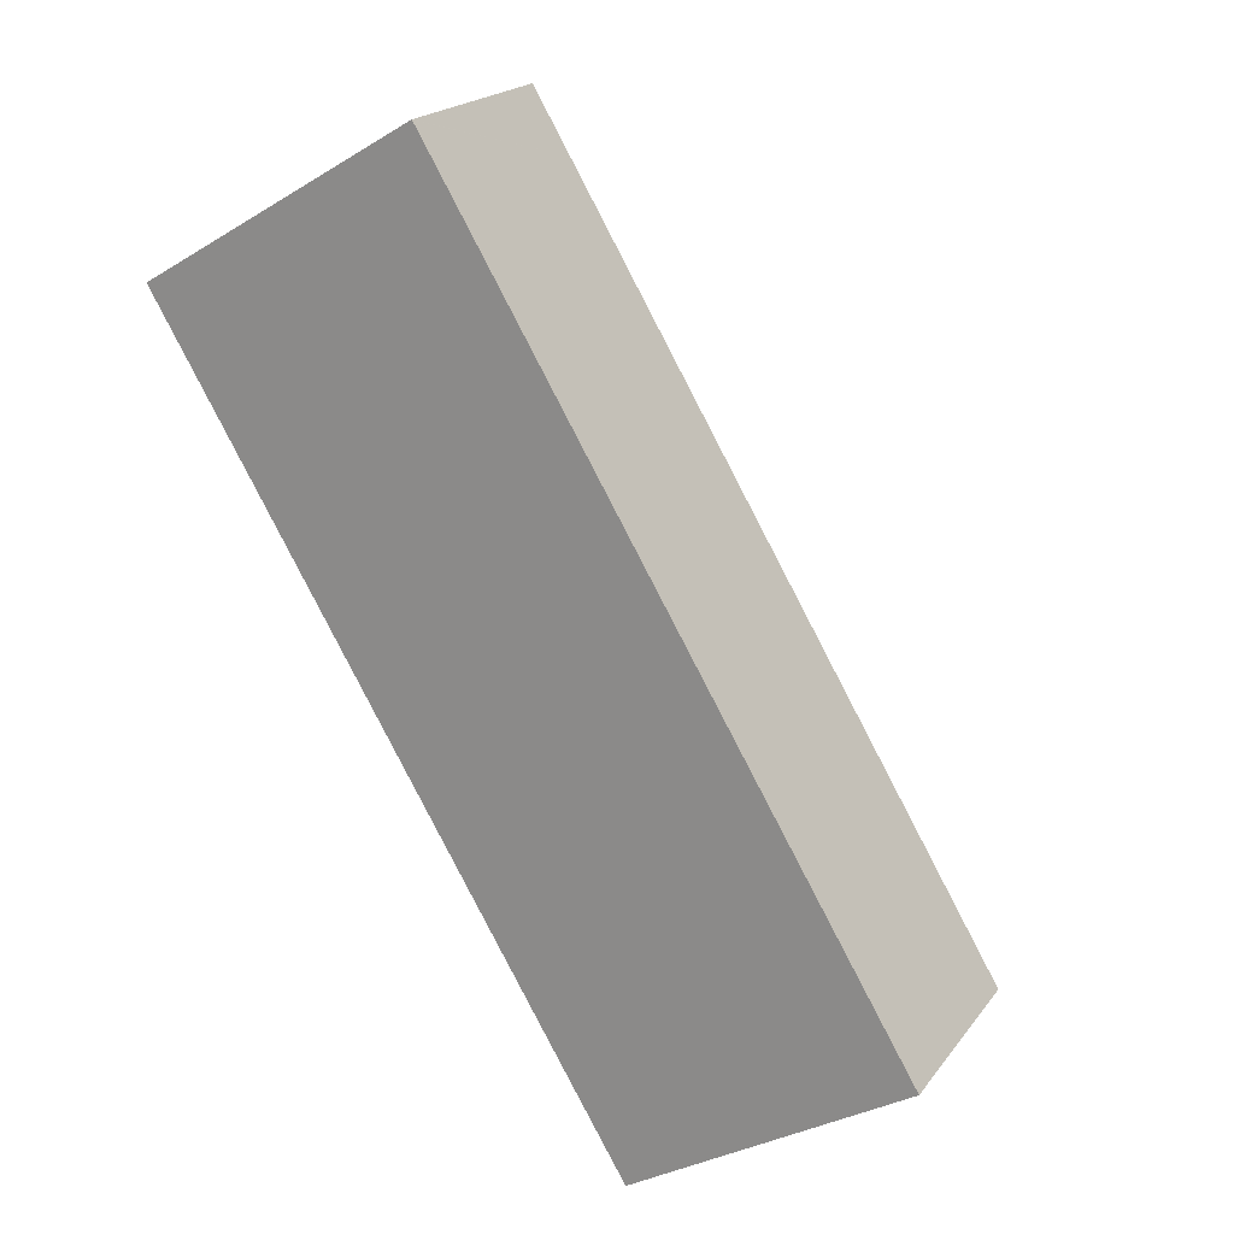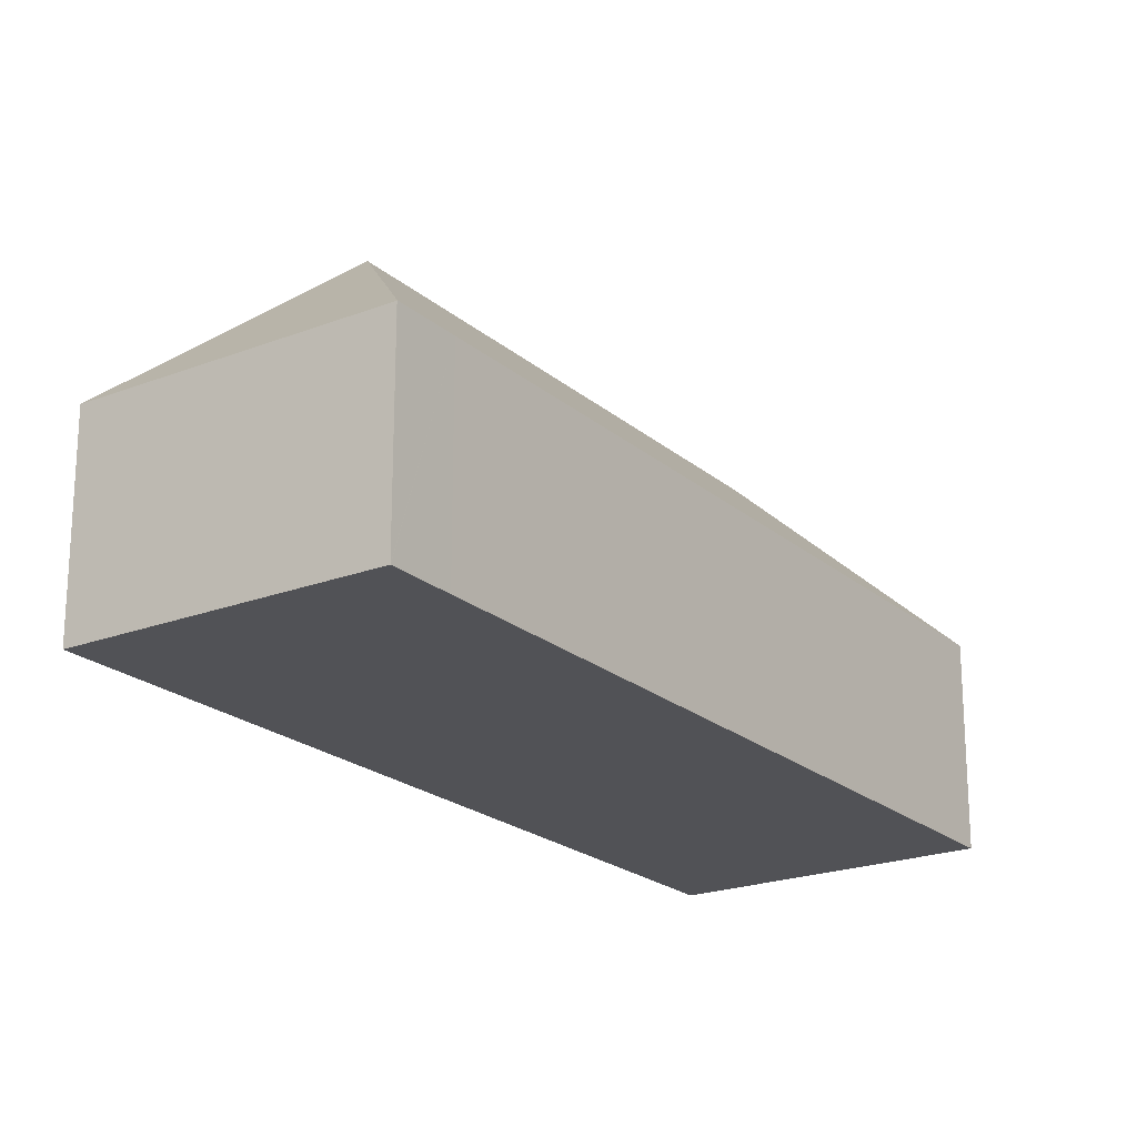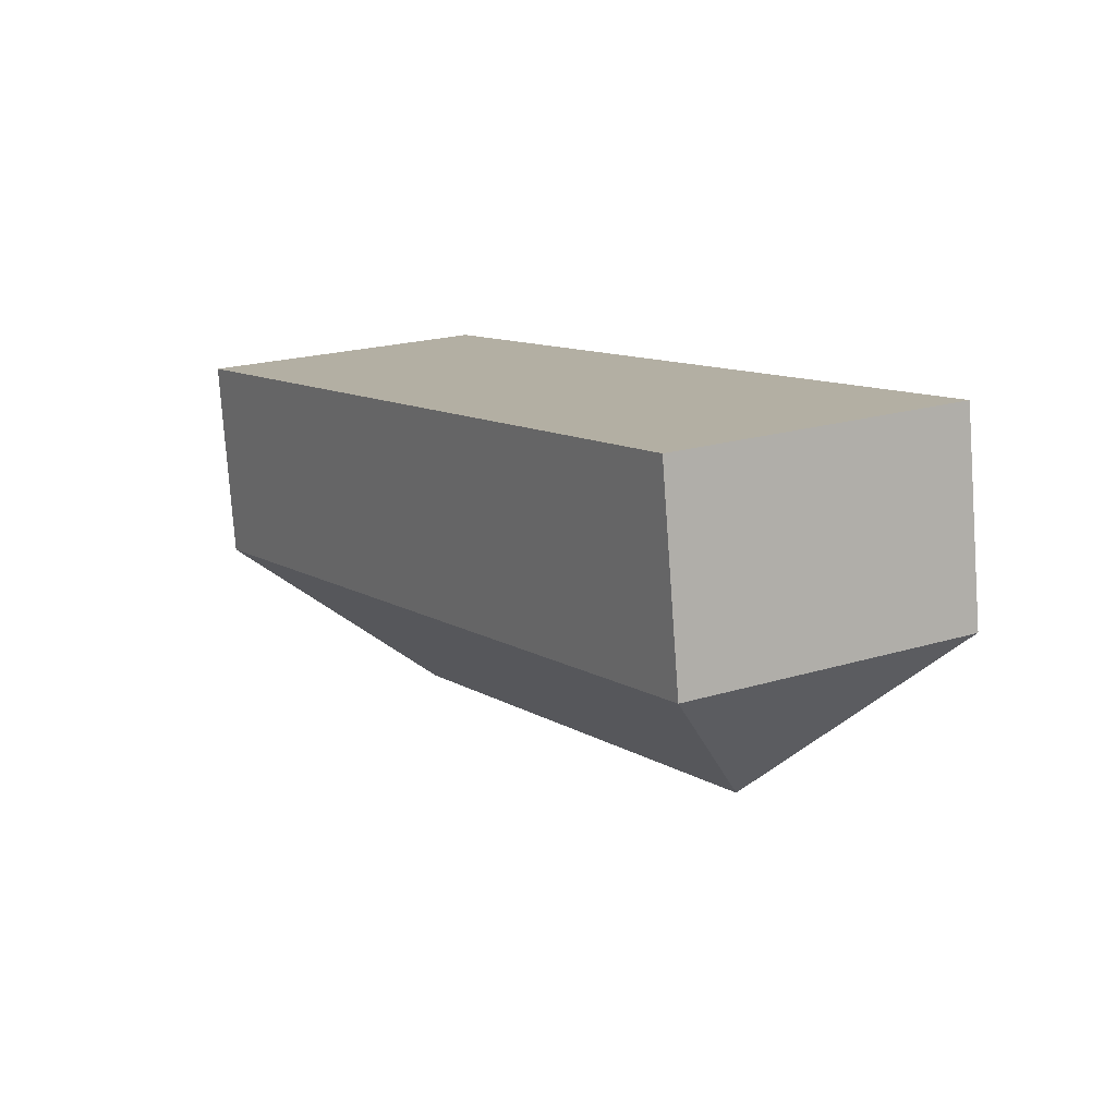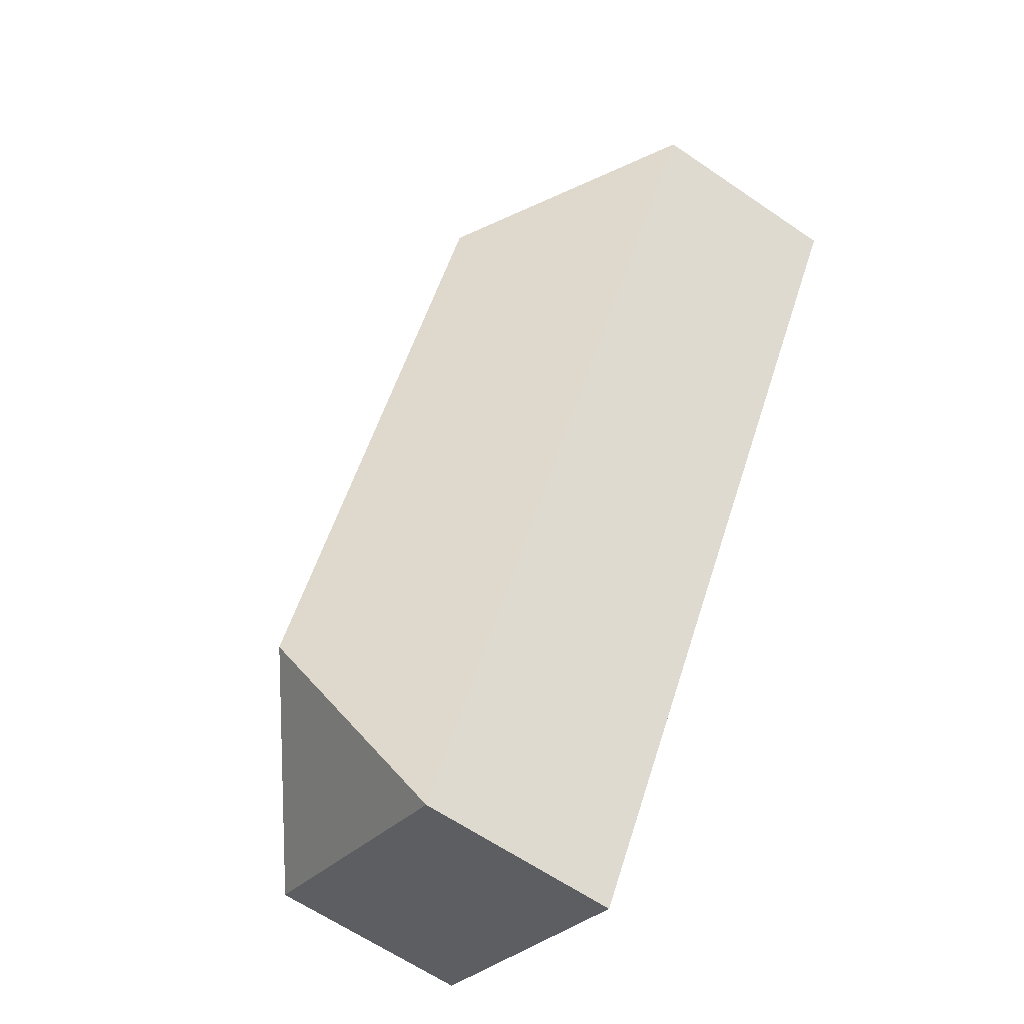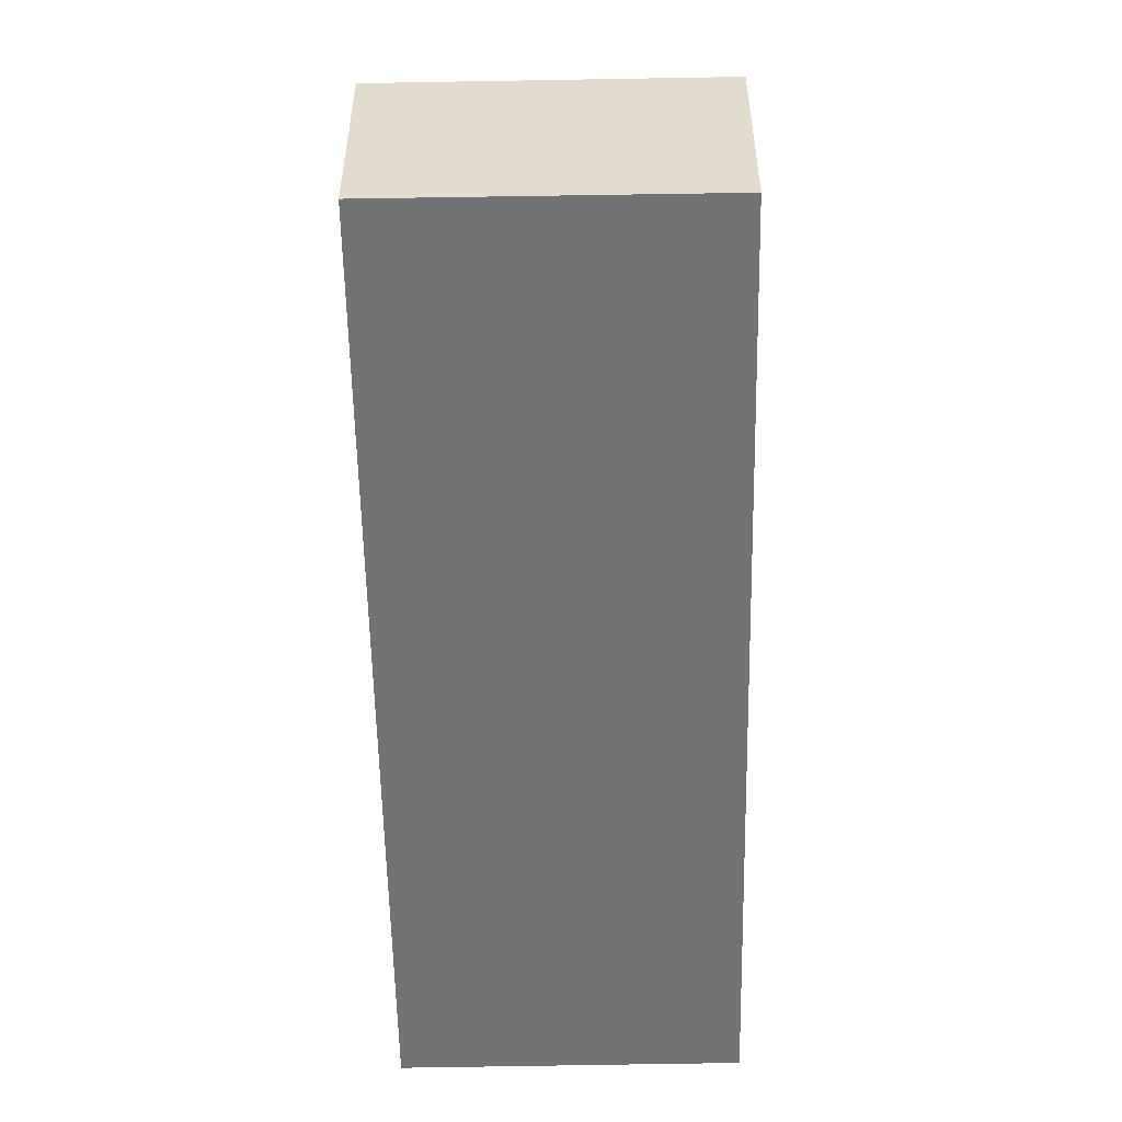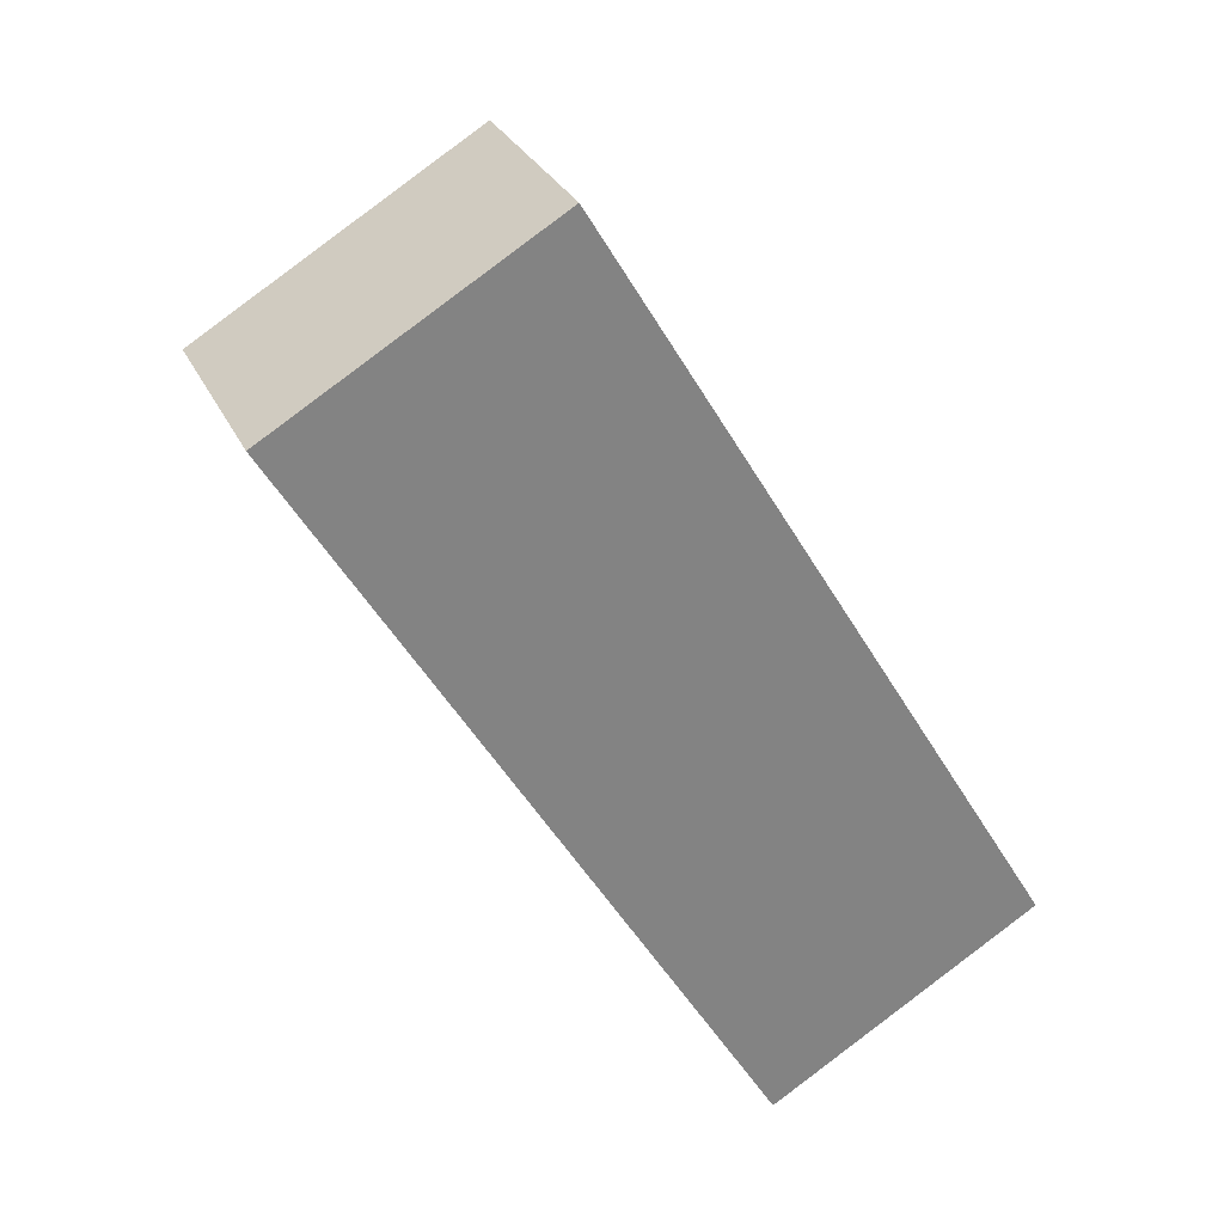
<metadata>
{"format":"obj","ext":"obj","renderer":"f3d","projection":"perspective","resolution":1024,"background":"white","views":[{"elev":20.2,"azim":26.2,"up":"+Z"},{"elev":-21.3,"azim":3.5,"up":"+Y"},{"elev":-78.1,"azim":4.1,"up":"+Z"},{"elev":-63.1,"azim":-124.7,"up":"+Z"},{"elev":-55.5,"azim":-29.8,"up":"+Y"},{"elev":29.3,"azim":-21.5,"up":"+Z"}]}
</metadata>
<code>
v  24.33 7.161 -19.27
v  25.57 7.158 -21.35
v  25.55 7.18 -21.36
v  18.02 12.34 -19.47
v  16.12 7.18 -27.03
v  21.77 7.17 -15.01
v  7.548 12.34 -1.917
v  13.26 7.197 -0.785
v  10.7 7.206 3.489
v  9.433 7.209 5.597
v  2.744 7.18 -4.6
v  0.016 7.18 -0.027
v  11.1 7.18 -18.6
v  9.425 7.195 5.61
v  0 7.15 4.378e-16
v  9.425 -3.435e-16 5.61
v  0 0 0
v  9.433 -3.427e-16 5.597
v  10.7 -2.136e-16 3.489
v  13.26 4.807e-17 -0.785
v  21.77 9.188e-16 -15.01
v  24.33 1.18e-15 -19.27
v  25.57 1.307e-15 -21.35
v  16.12 1.655e-15 -27.03
v  25.55 1.308e-15 -21.36
v  11.1 1.139e-15 -18.6
v  2.744 2.817e-16 -4.6
v  0.016 1.653e-18 -0.027
g defaultobject
f 1 2 3
f 4 3 5
f 4 1 3
f 1 4 6
f 6 4 7
f 6 7 8
f 8 7 9
f 9 7 10
f 7 11 12
f 11 7 13
f 13 7 5
f 5 7 4
f 14 12 15
f 12 14 7
f 7 14 10
f 15 16 14
f 16 15 17
f 16 10 14
f 10 16 9
f 9 16 18
f 9 18 19
f 9 19 8
f 8 19 20
f 8 20 6
f 6 20 21
f 6 21 1
f 1 21 22
f 1 22 2
f 2 22 23
f 2 5 3
f 5 2 23
f 5 23 24
f 24 23 25
f 24 13 5
f 13 24 26
f 13 26 11
f 11 26 27
f 11 27 12
f 12 27 28
f 12 28 15
f 15 28 17
f 25 26 24
f 26 25 23
f 26 23 22
f 26 22 21
f 26 21 20
f 26 20 27
f 27 20 19
f 27 19 28
f 28 19 18
f 28 18 16
f 28 16 17

</code>
